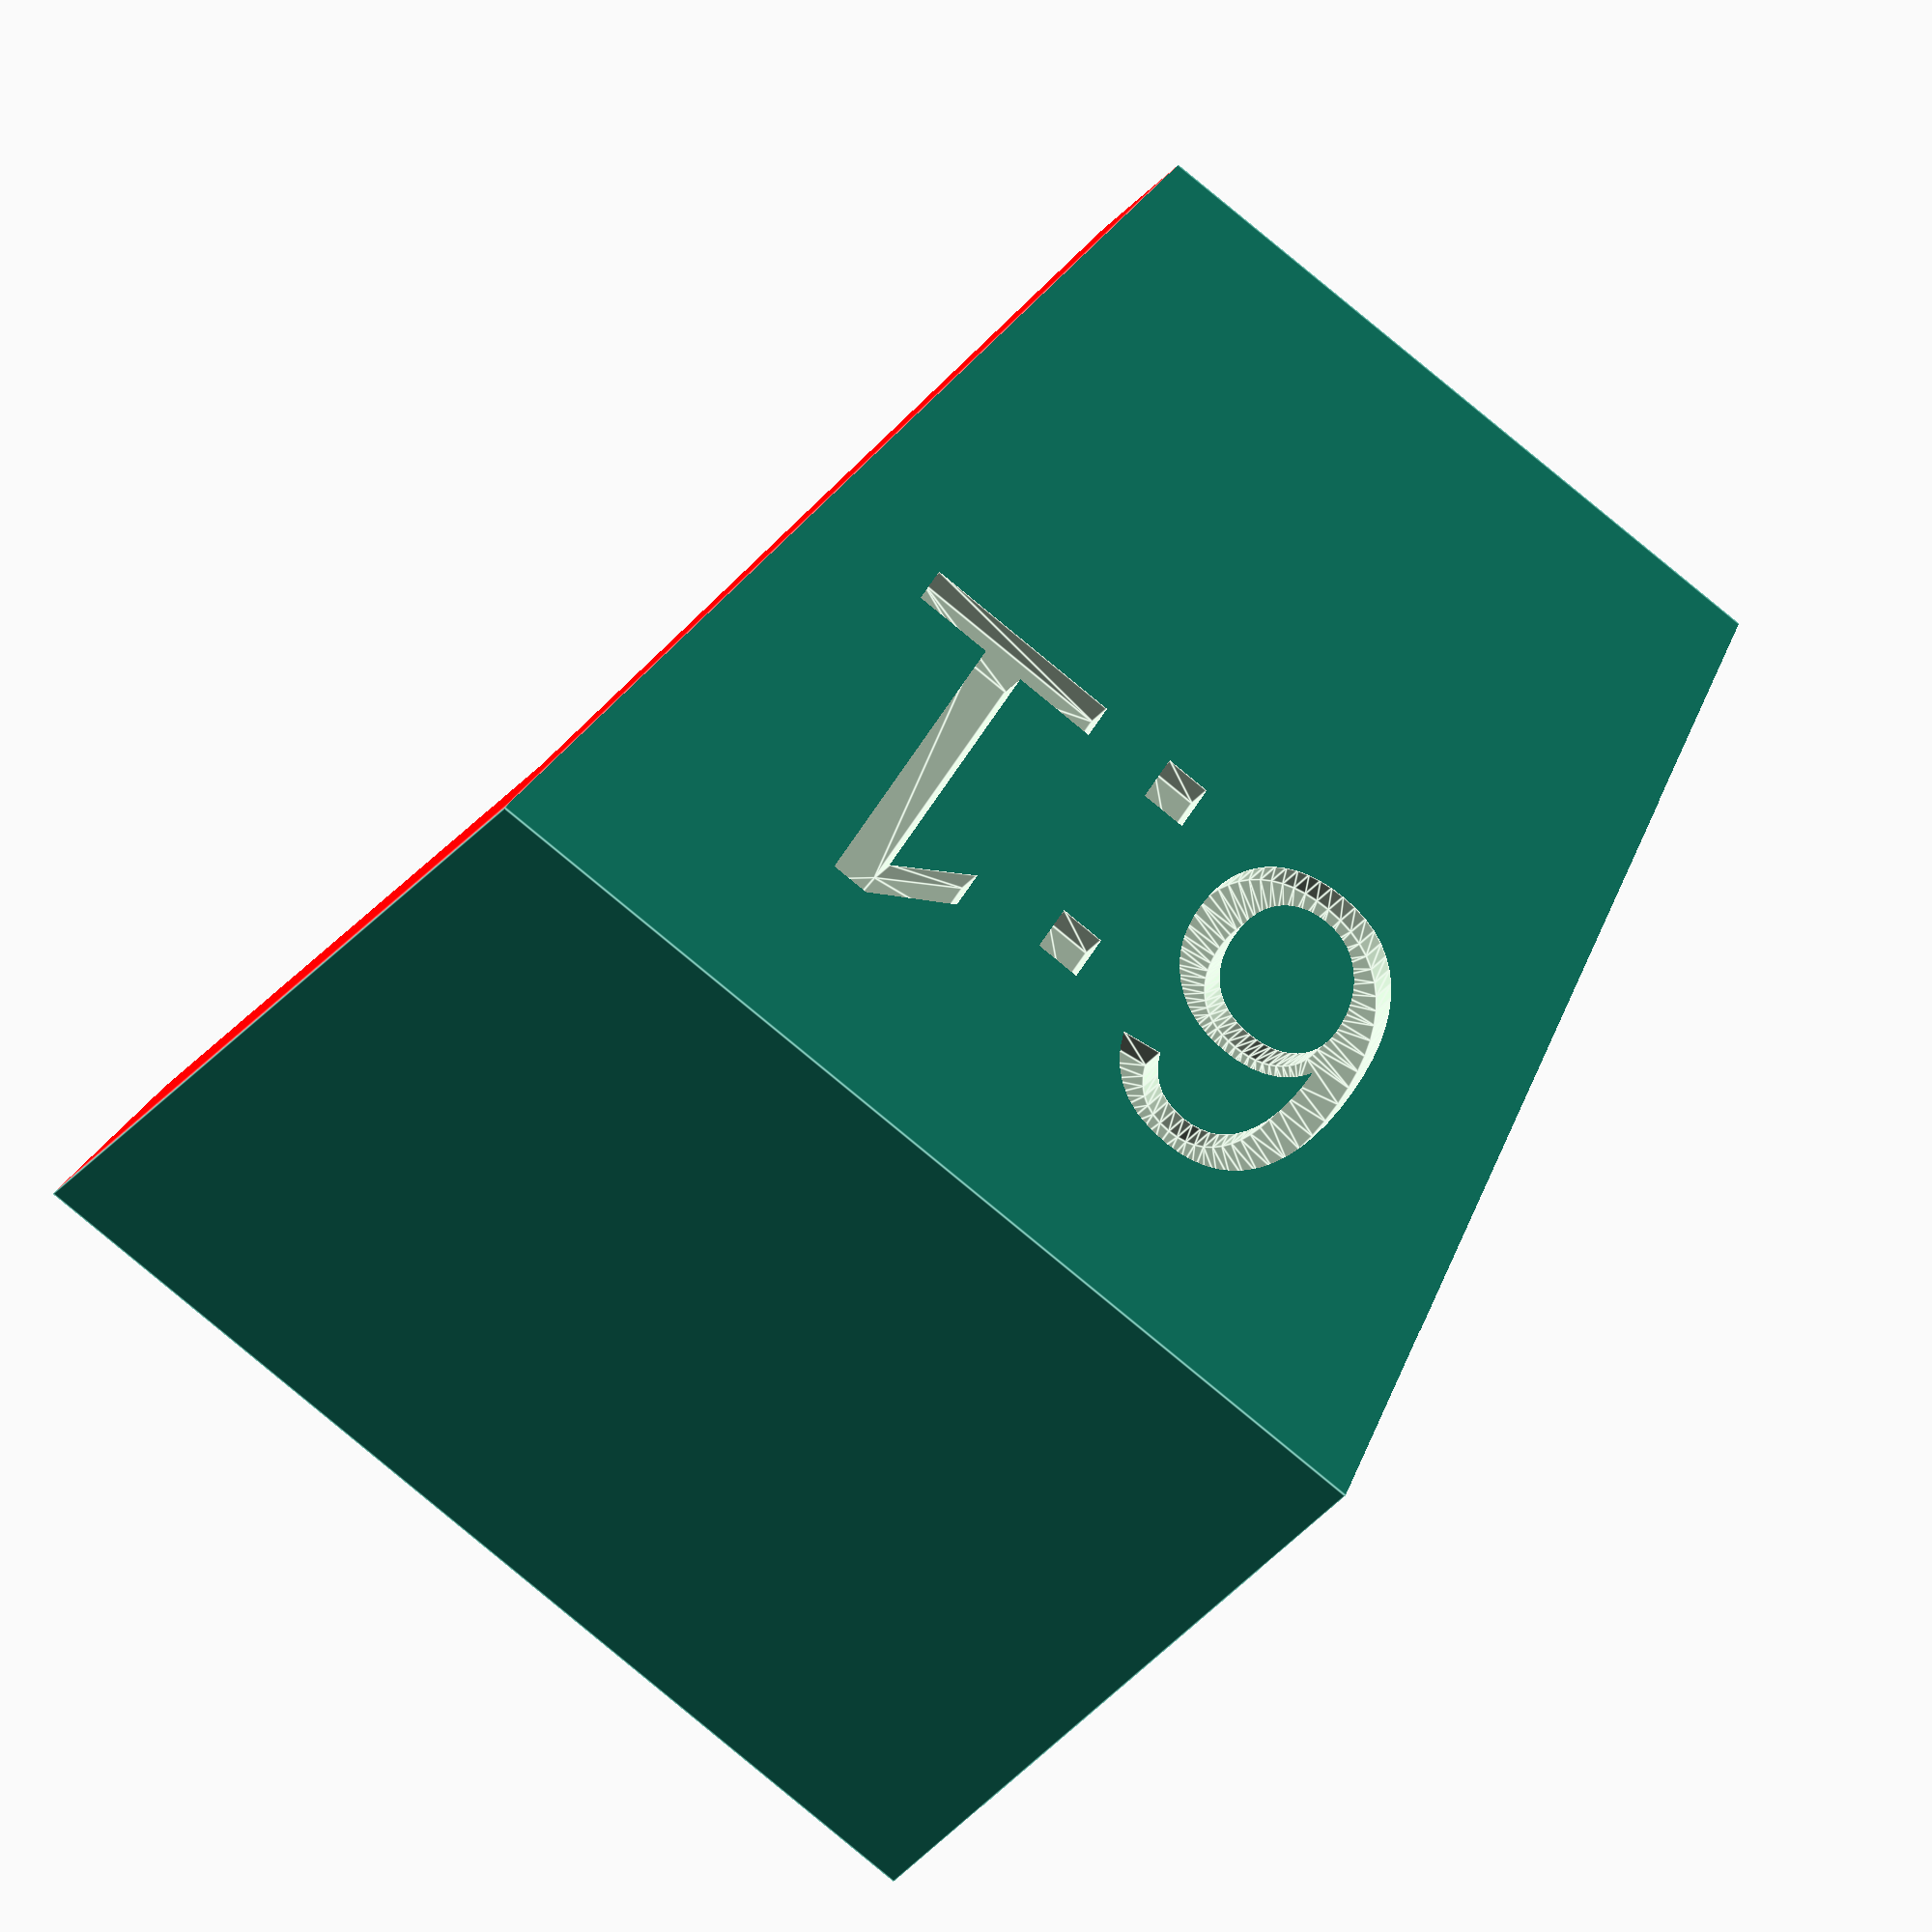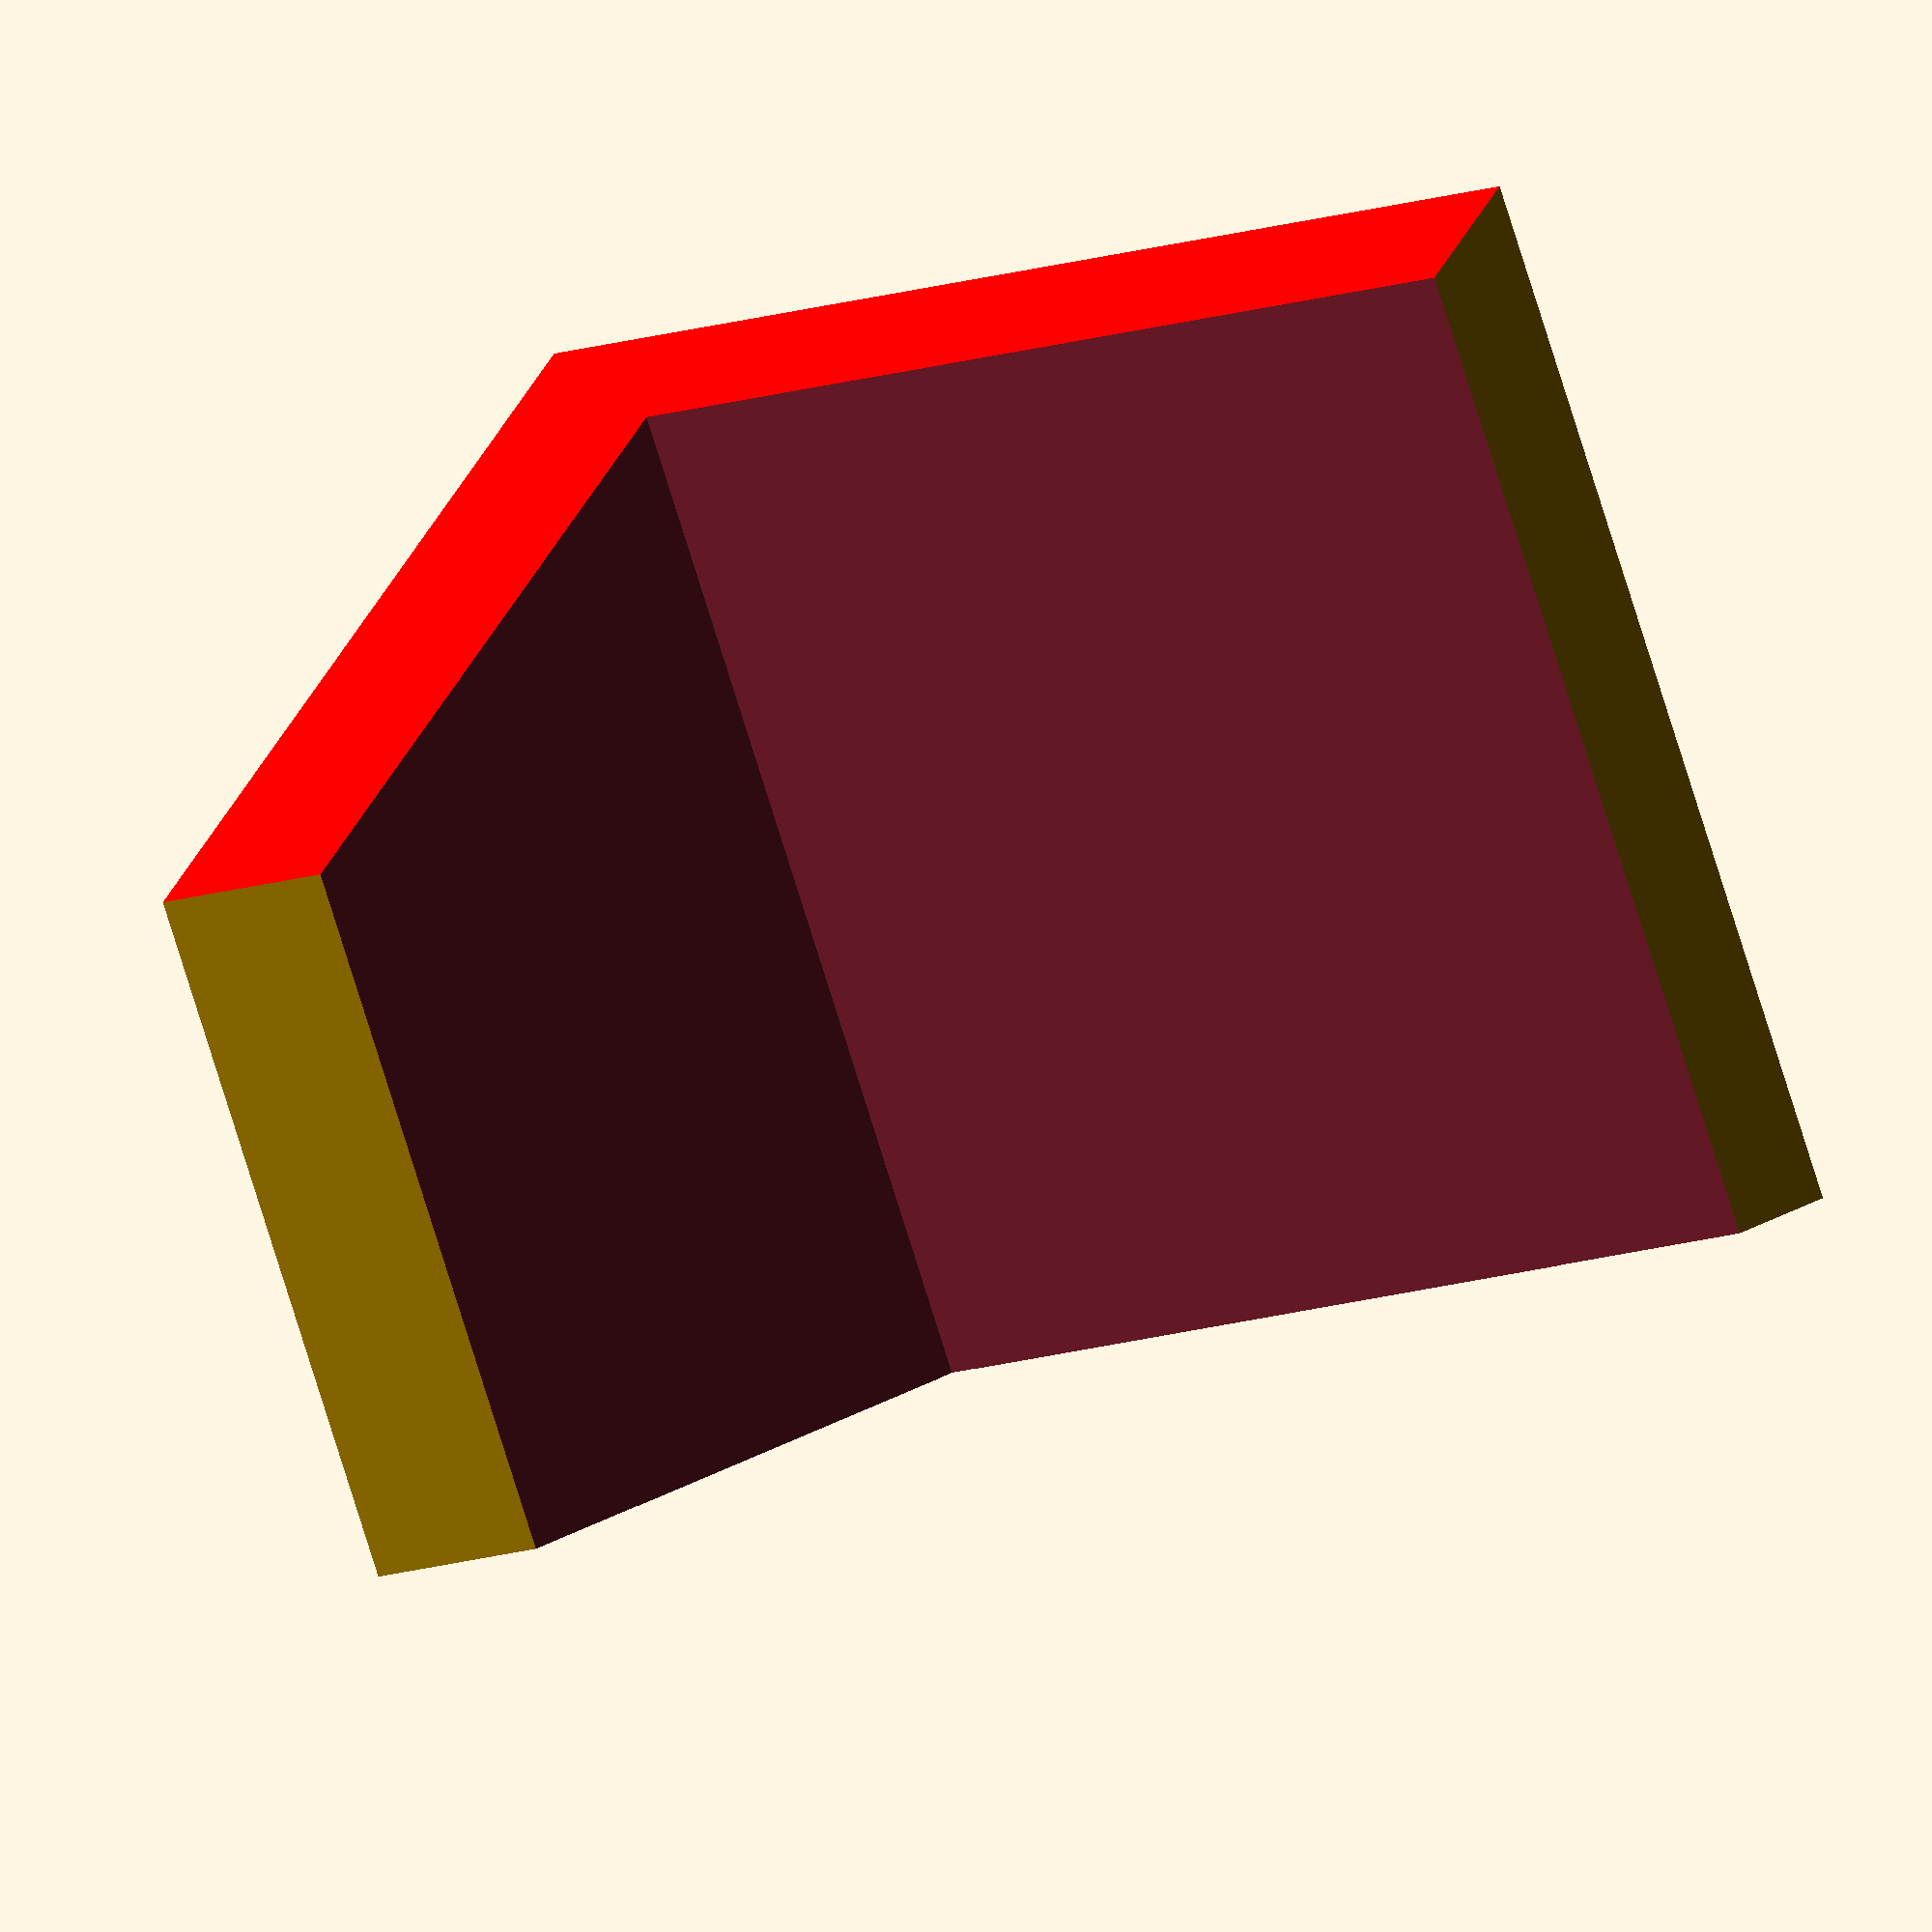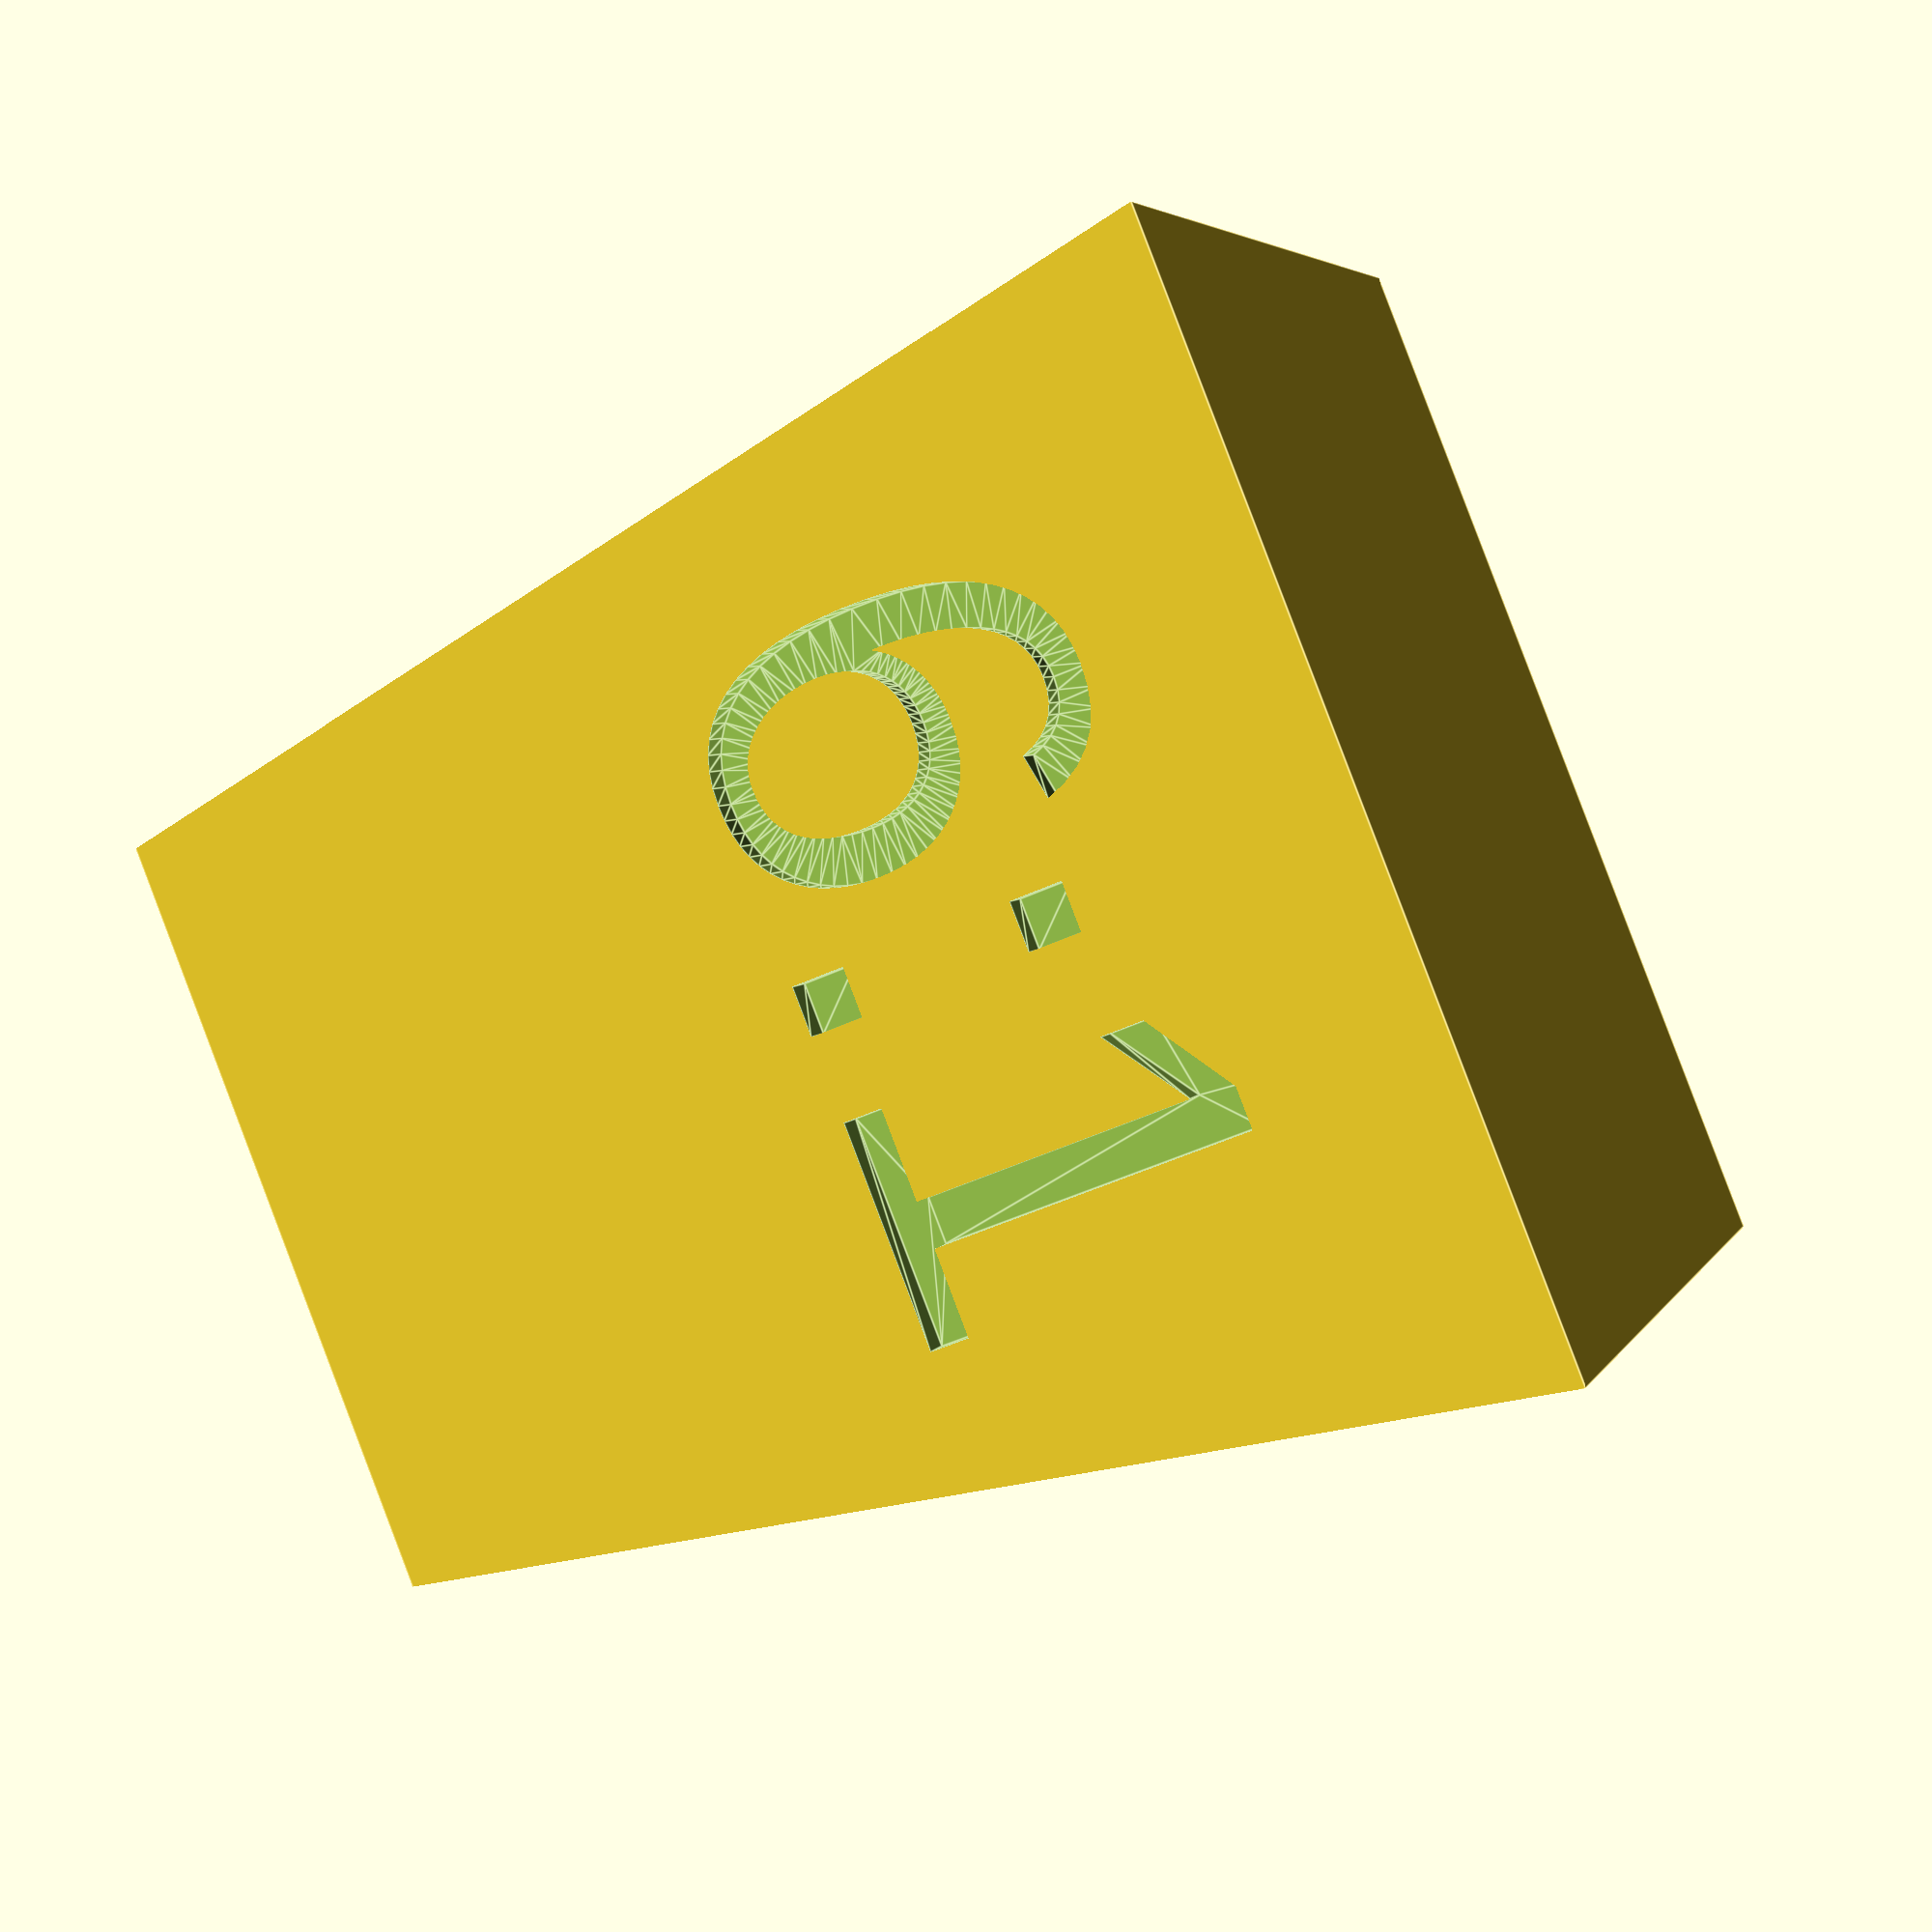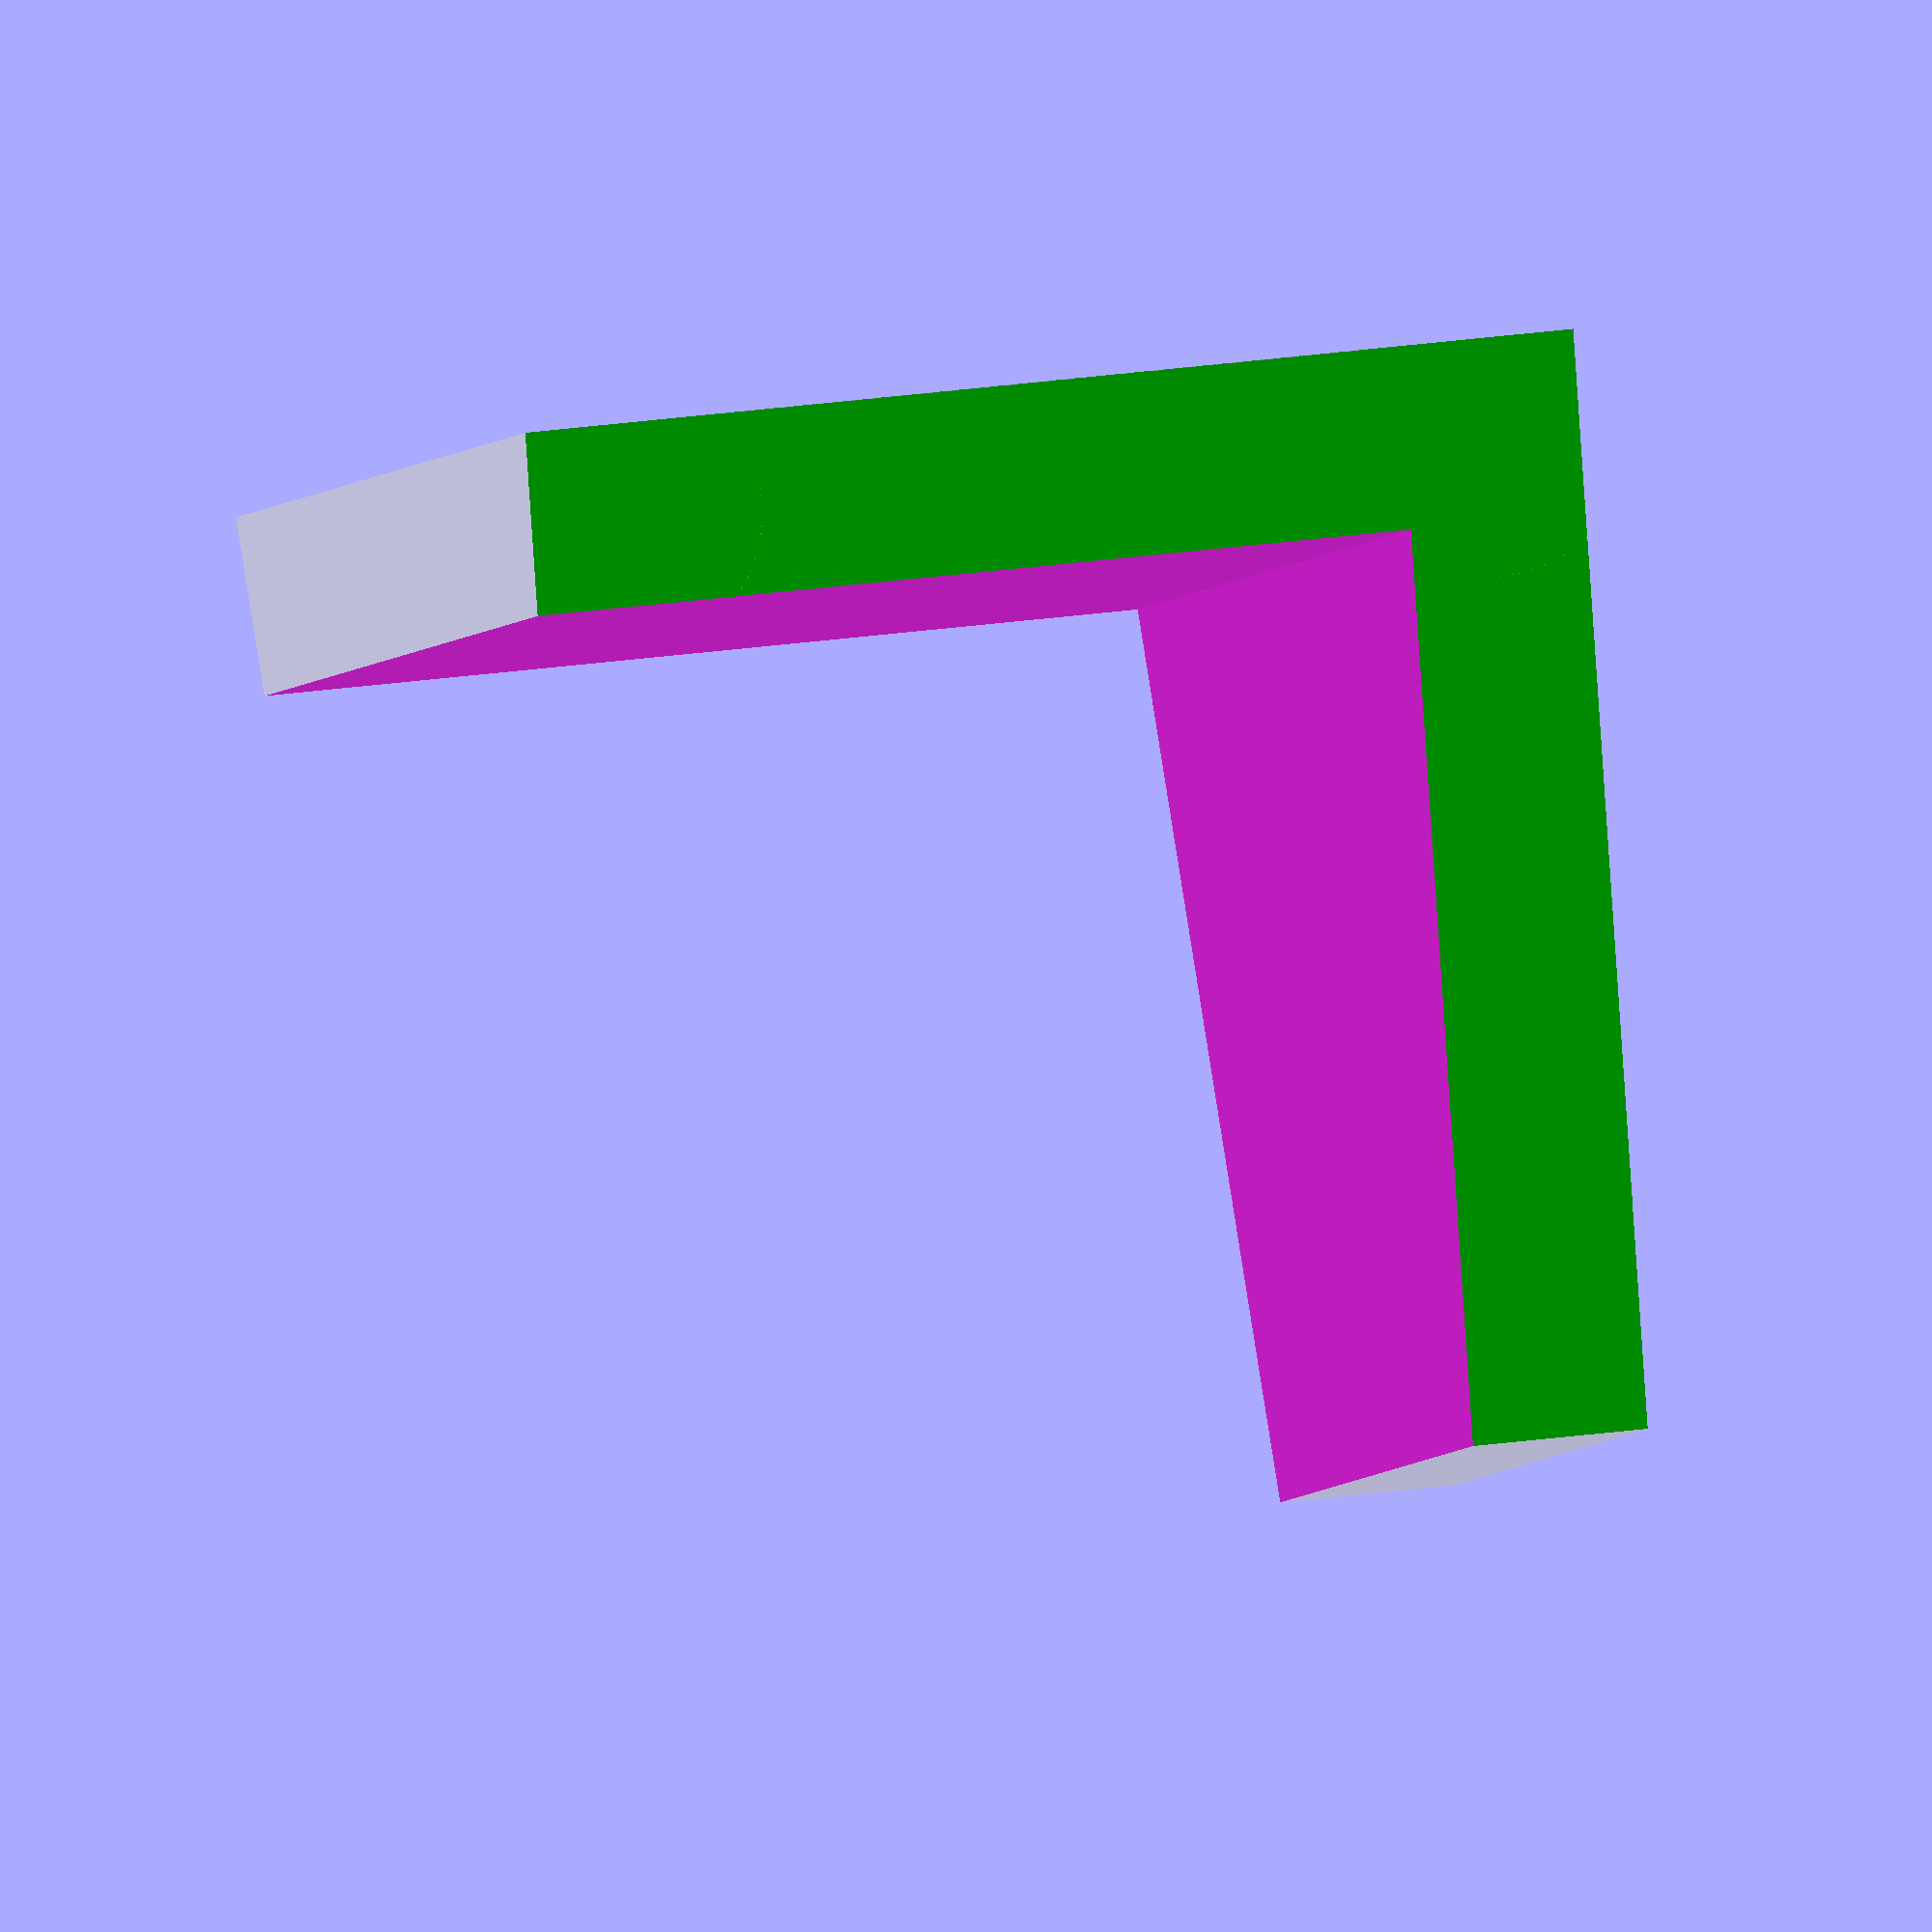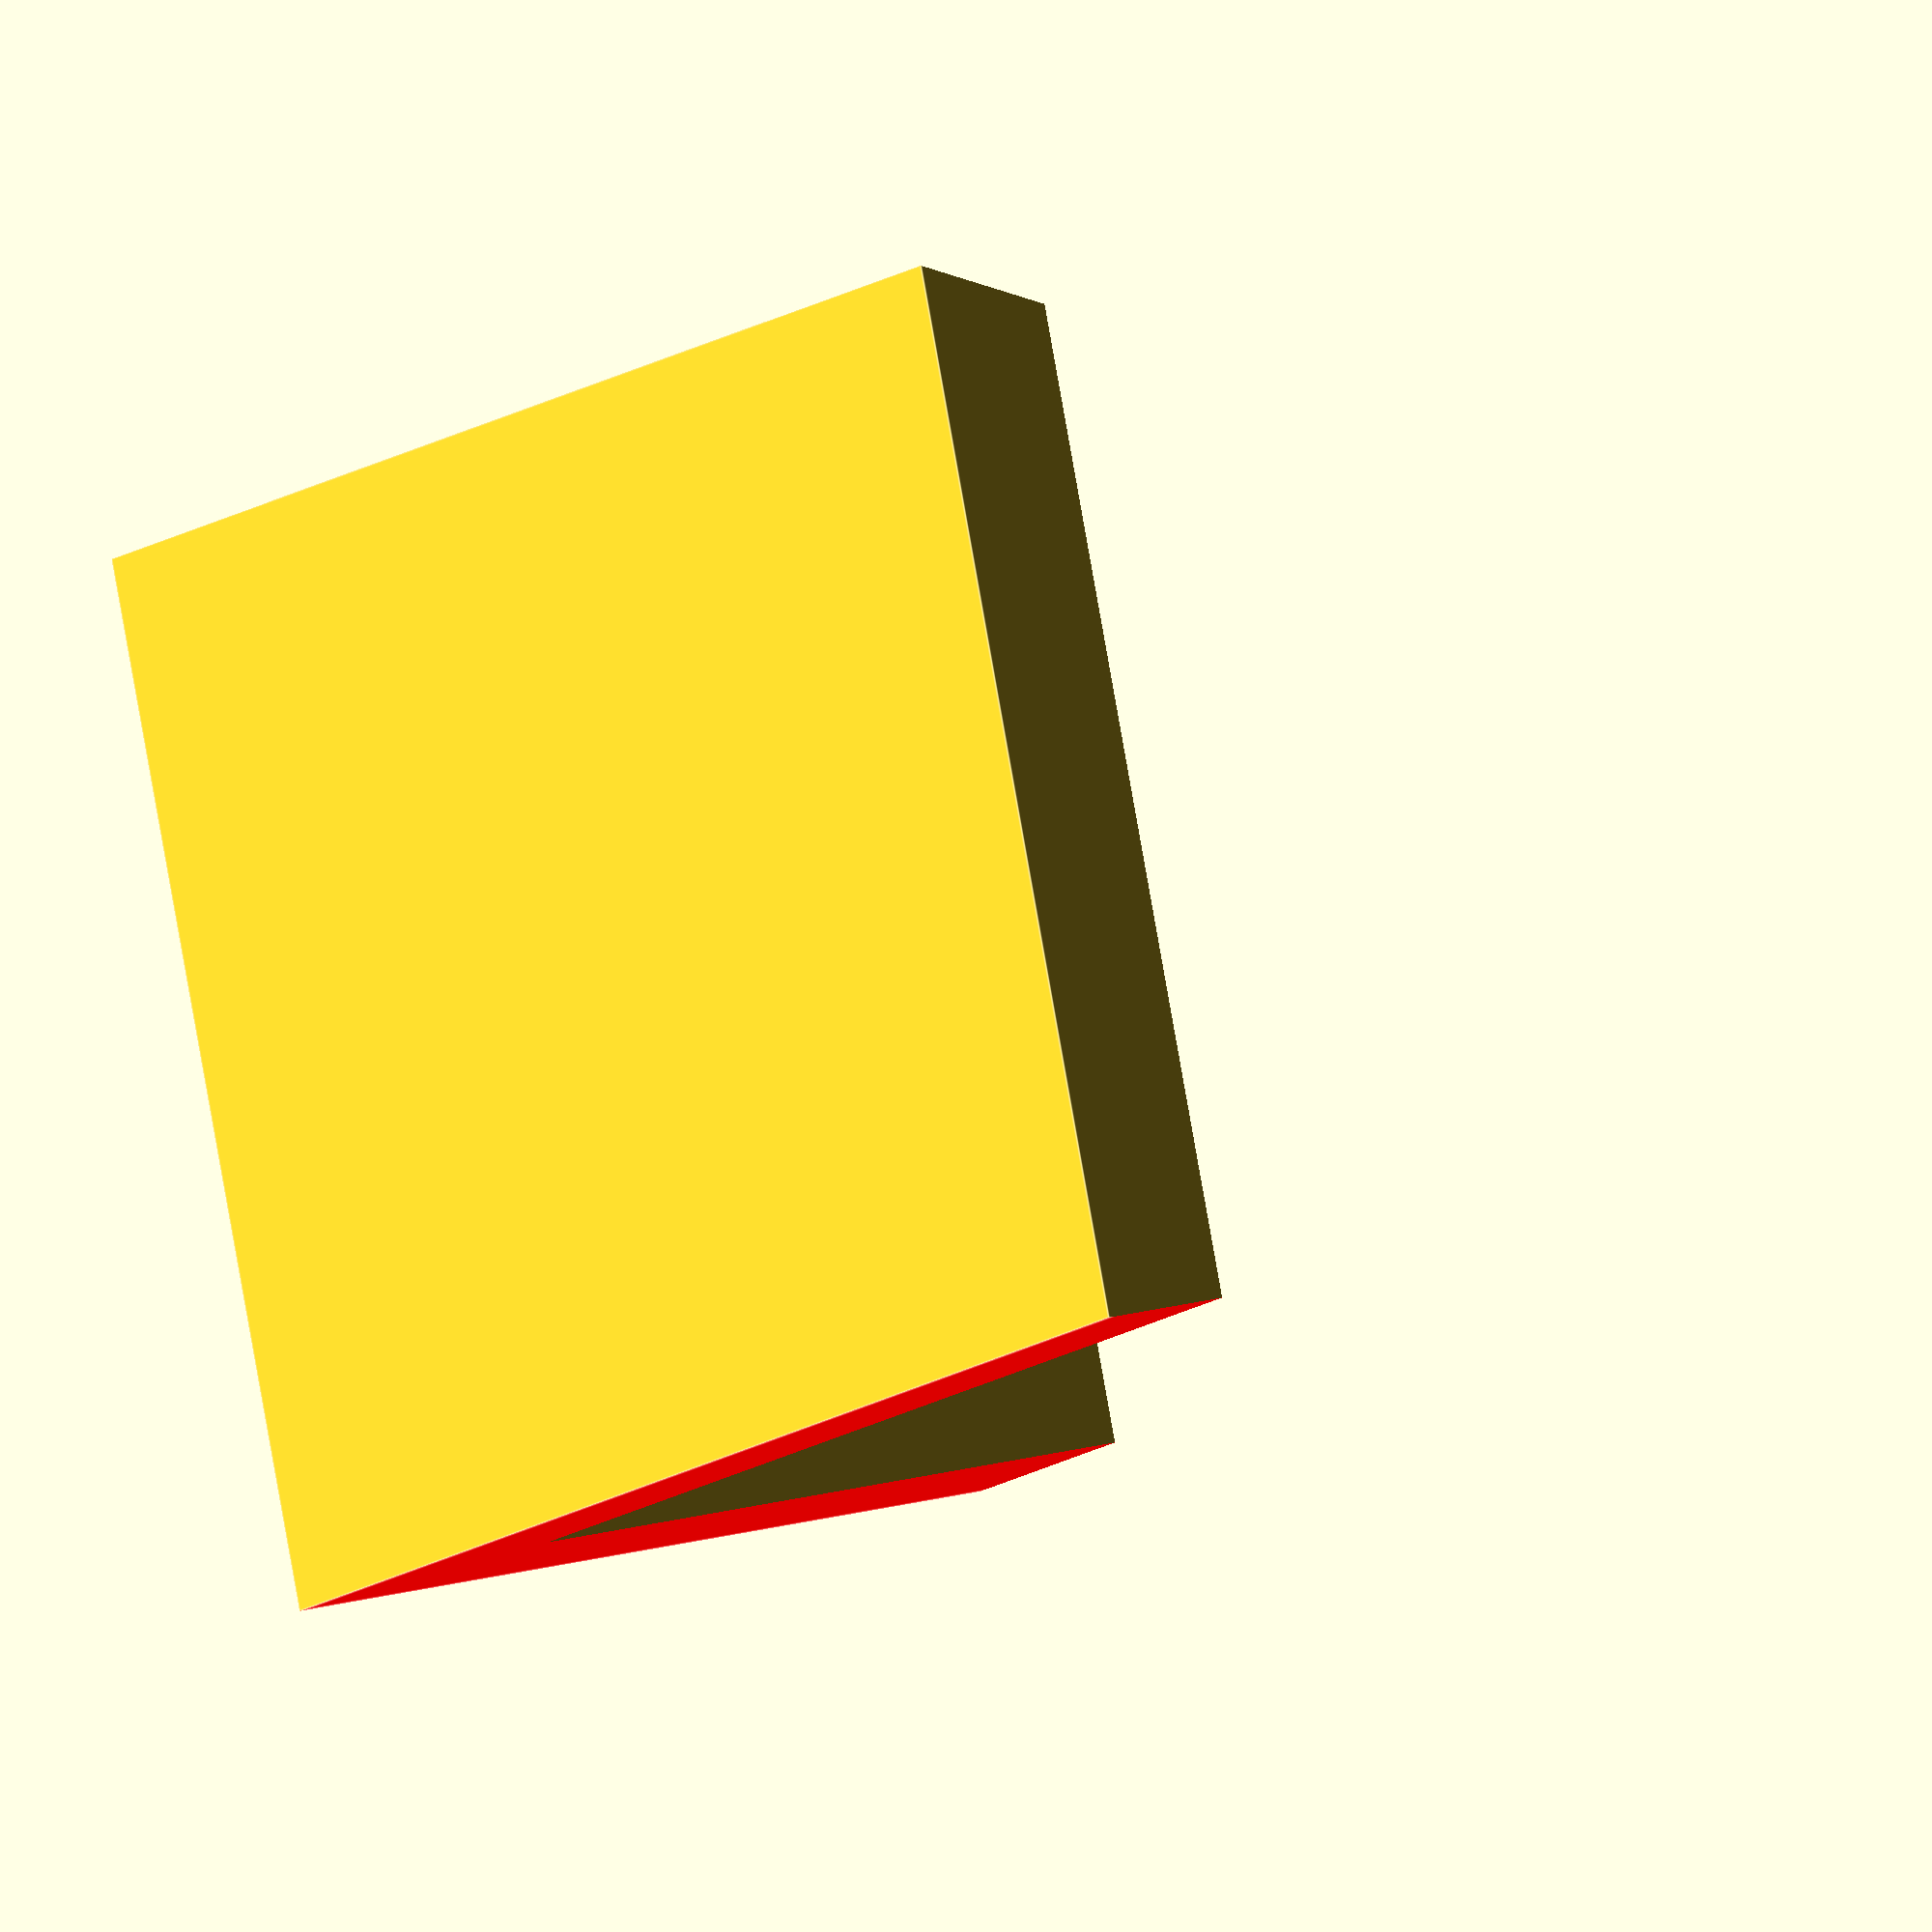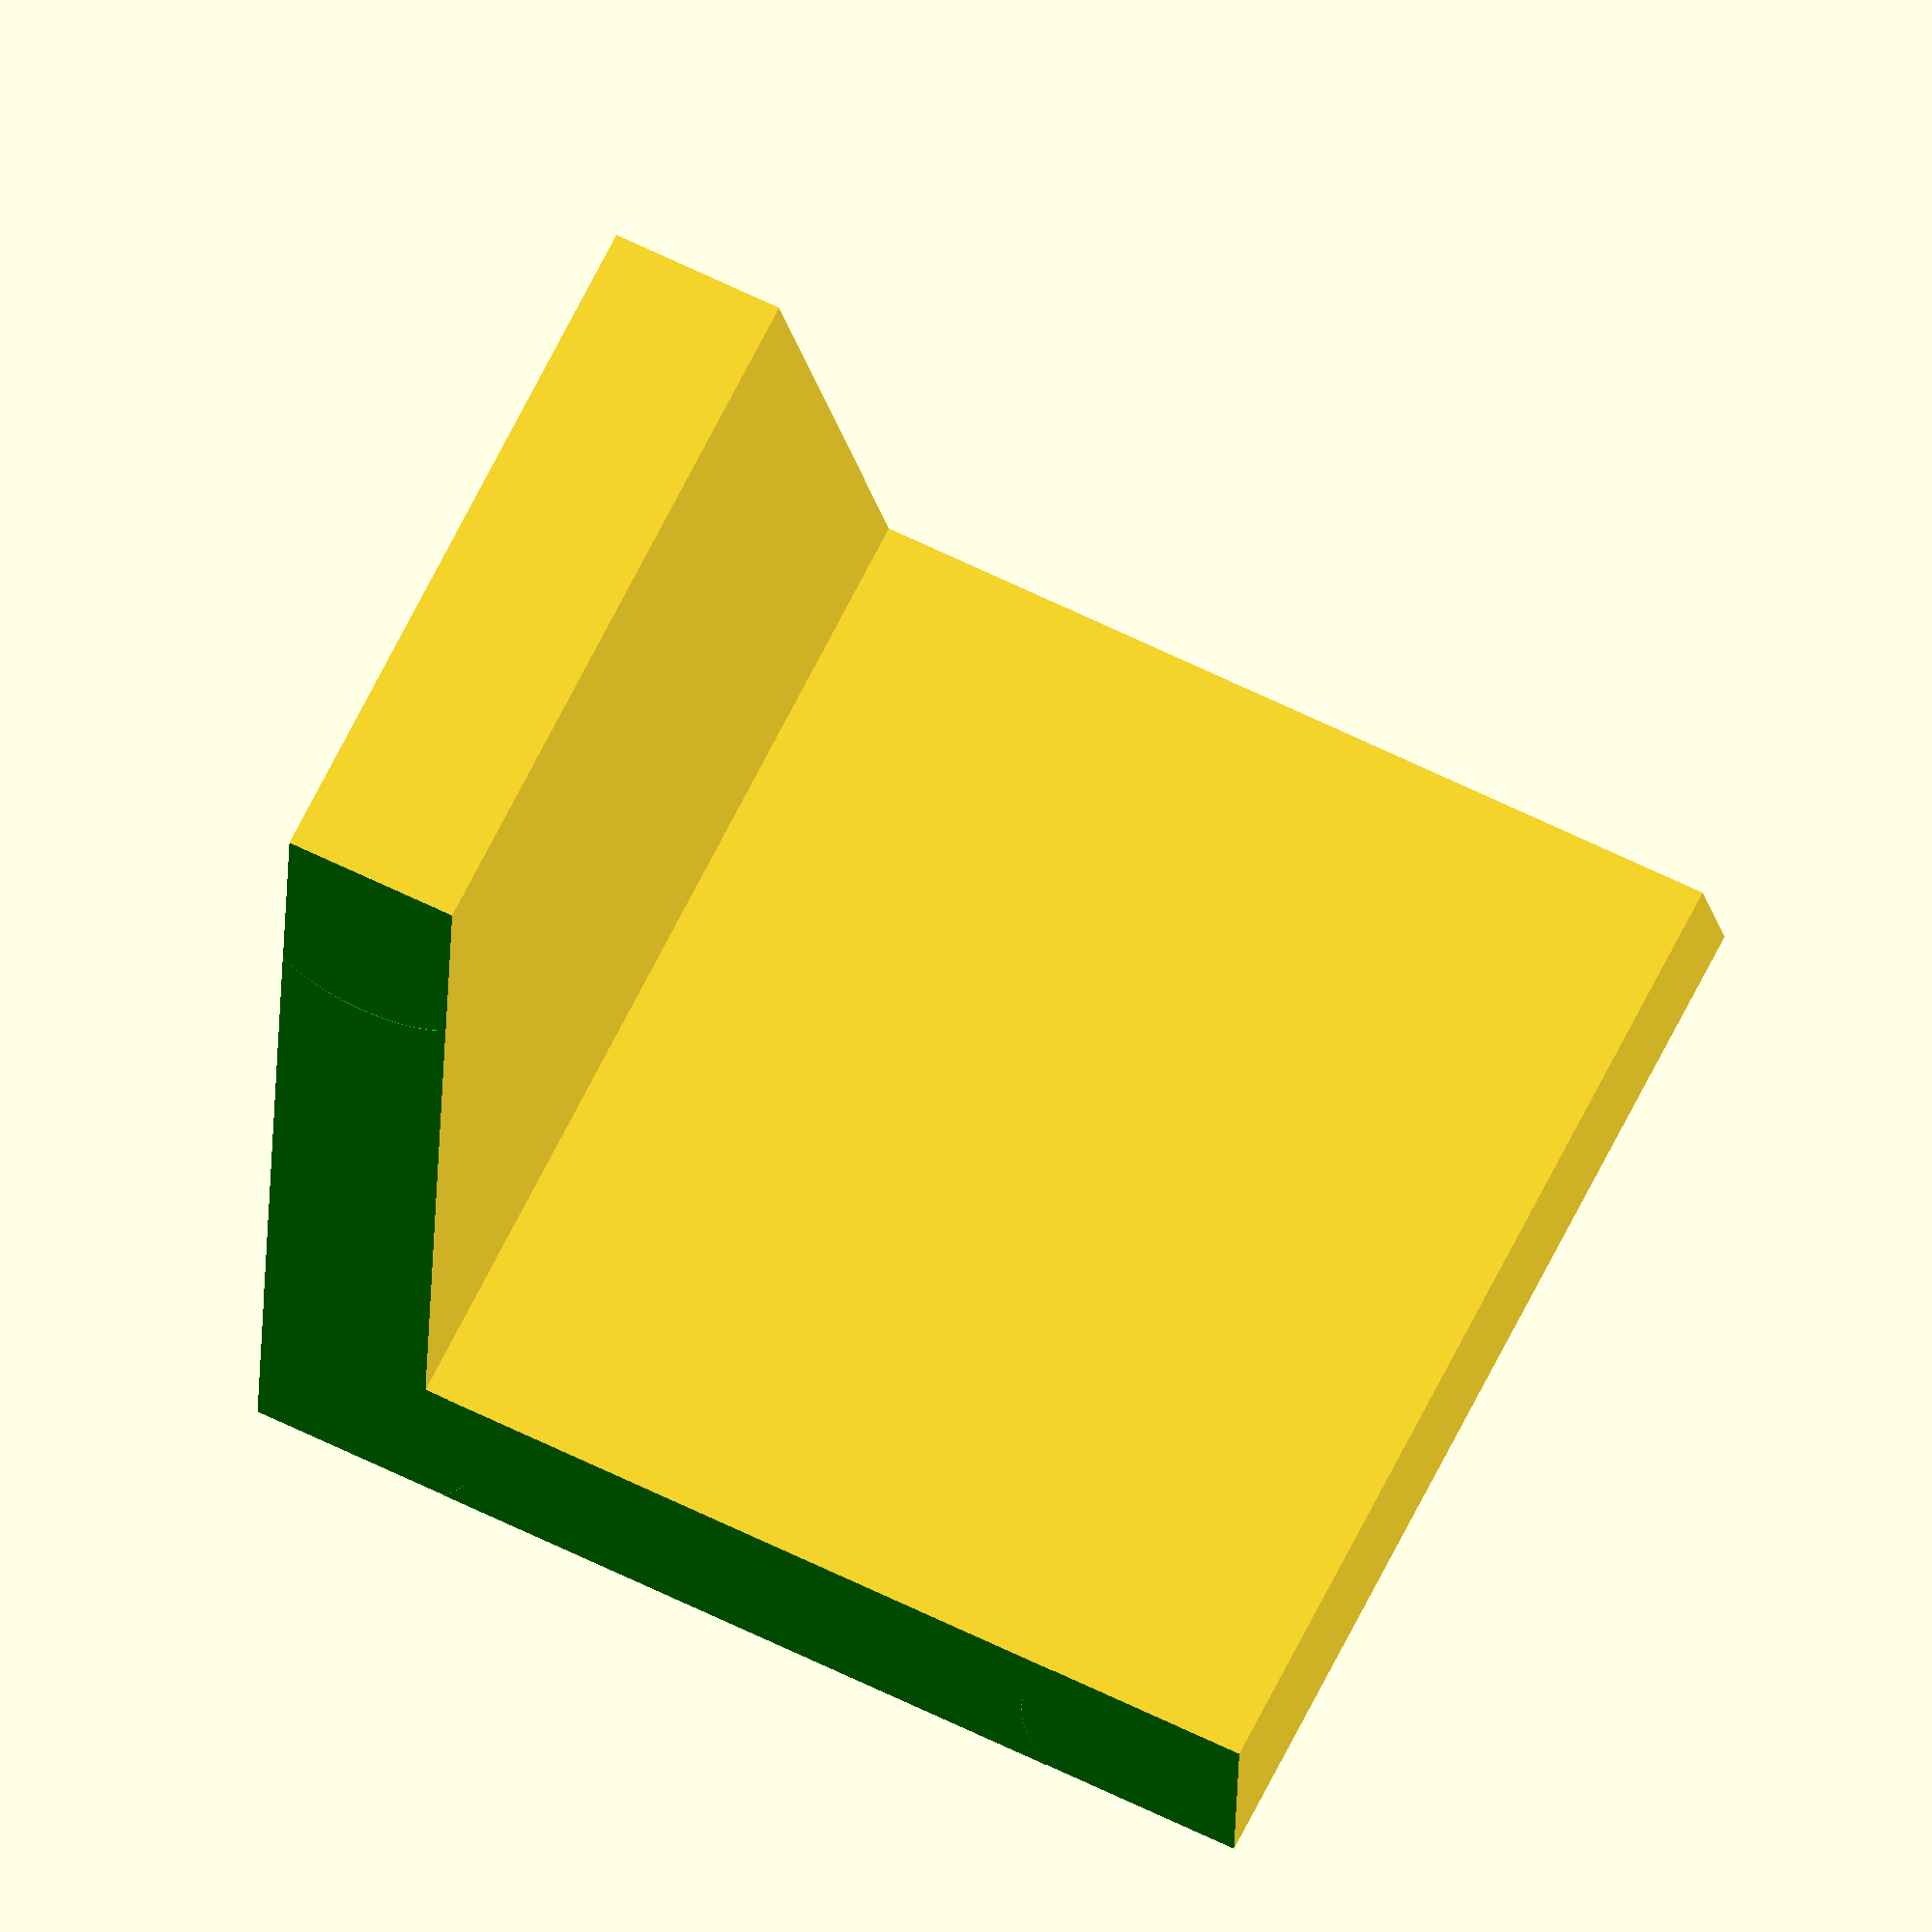
<openscad>
// &> /dev/null; openscad -o $1 $0; exit # An example of a self-rendering OpenSCAD file
// Settings for saw guide itself
/* ratio = 6; // 6:1 */
/* angle = atan(1/ratio); */
/* epsilon = 0.01; */
/* overall_length = 45; */
/* overall_width = 45; */
/* overall_height = 45; */
/* wall_thickness = 18; */
/* magnet_diameter = 8.2; */
/* magnet_thickness = 3.2; */

// Settings for marking gauge
ratio = 6; // 6:1
angle = atan(1/ratio);
epsilon = 0.01;
overall_length = 30;
overall_width = 30;
overall_height = 30;
wall_thickness = 5;
magnet_diameter = 8.2;
magnet_thickness = 0;


$fn=48;

/* Printing notes:
   - The text did not turn out when facing down.
   - The little marking gauge looks like it needs to print on a raft -
     got a bit of lifting at the edges.
*/

module nubbed_cube() {
  union() {
    cube([overall_length*2, overall_width, overall_height*2]);
    translate([wall_thickness/2,overall_width+magnet_thickness-epsilon,wall_thickness/2]) {
      rotate([90,0,0]) {
        cylinder(d=magnet_diameter,h=magnet_thickness*2+overall_width);
      }
    }
    translate([overall_length-wall_thickness/2,overall_width+magnet_thickness-epsilon,wall_thickness/2]) {
      rotate([90,0,0]) {
        cylinder(d=magnet_diameter,h=magnet_thickness*2+overall_width);
      }
    }
    translate([wall_thickness/2,overall_width+magnet_thickness-epsilon,overall_height-wall_thickness/2]) {
      rotate([90,0,0]) {
        cylinder(d=magnet_diameter,h=magnet_thickness*2+overall_width);
      }
    }
  }
}

module guide() {
  difference() {
    cube([overall_length, overall_width, overall_height]);
    translate([wall_thickness,-epsilon,wall_thickness]) {
      cube([overall_length+2*epsilon,overall_width+2*epsilon,overall_height+2*epsilon]);
    }
    rotate([0,0,angle]) {
      translate([0, -overall_width, -epsilon]) {
        union () {
          color([1,0,0,1]) {
            nubbed_cube();
          }
        }
      }
    }
    translate([0, overall_width, -epsilon]) {
      color([0,1,0,1]) {
        rotate([0,0,-angle]) {
          nubbed_cube();
        }
      }
    }
    translate([overall_width/2,overall_length/2,-epsilon]) {
      mirror() {
        rotate([0,0,-90]) {
          linear_extrude(height=1) {
            text(text=str(ratio, ":1"),valign="bottom",halign="center");
          }
        }
      }
    }
  }
}

guide();
// nubbed_cube();



</openscad>
<views>
elev=22.8 azim=237.6 roll=155.6 proj=o view=edges
elev=197.7 azim=324.0 roll=239.8 proj=o view=wireframe
elev=355.5 azim=21.7 roll=196.1 proj=p view=edges
elev=160.7 azim=247.0 roll=106.7 proj=o view=wireframe
elev=203.5 azim=165.2 roll=227.7 proj=o view=edges
elev=117.6 azim=84.2 roll=243.2 proj=o view=wireframe
</views>
